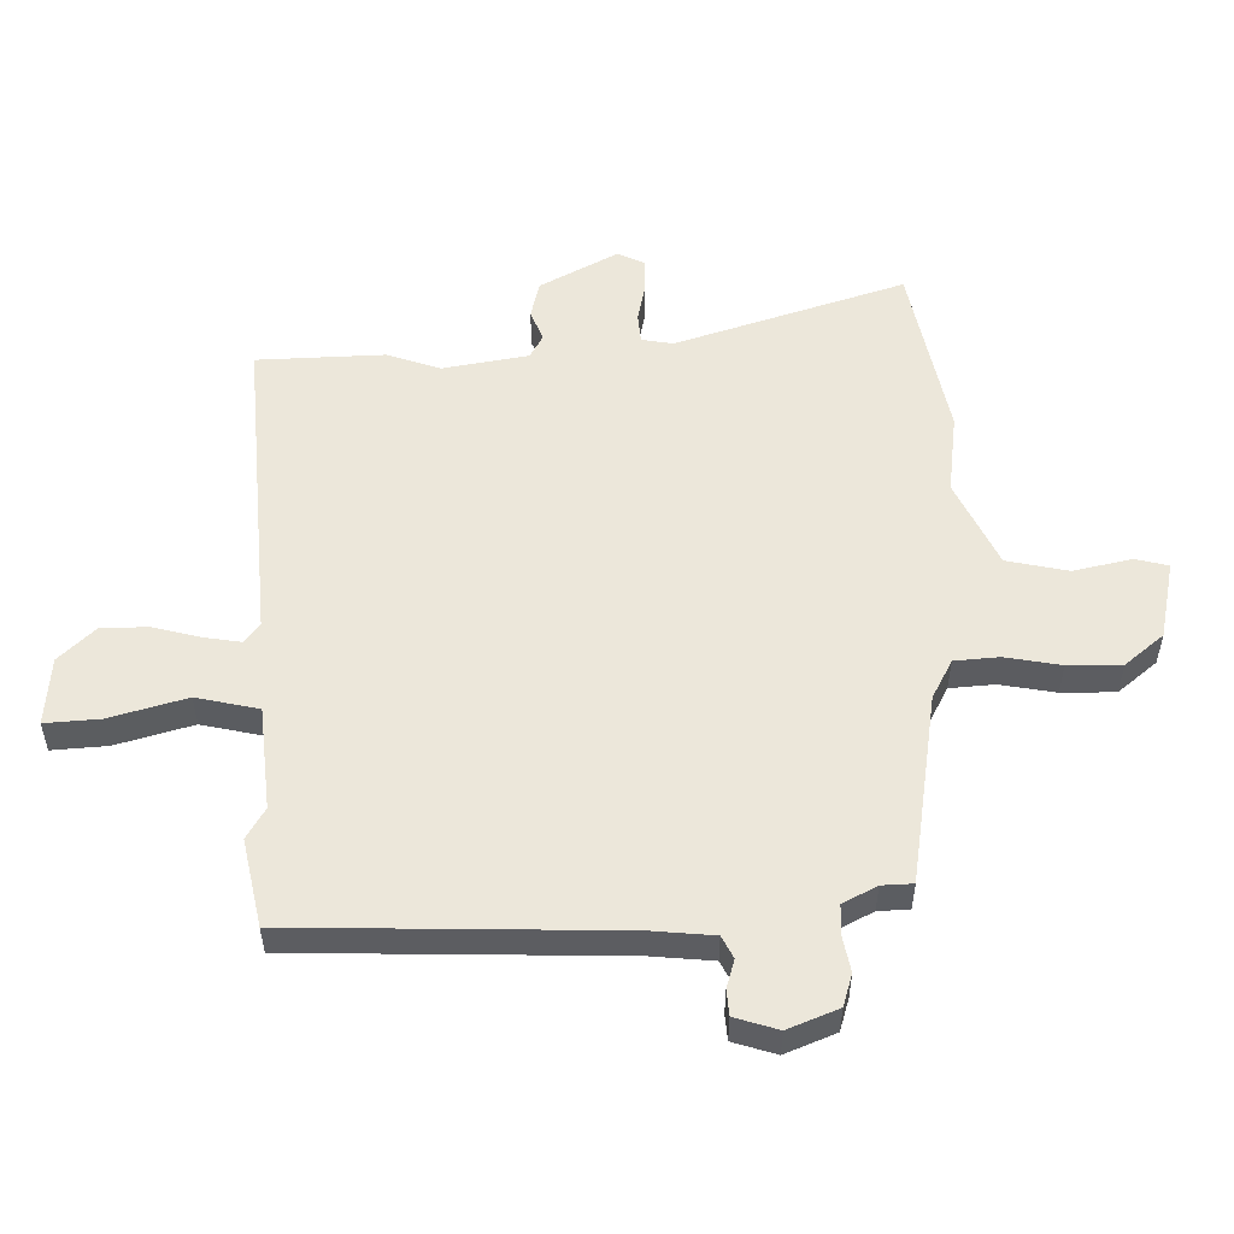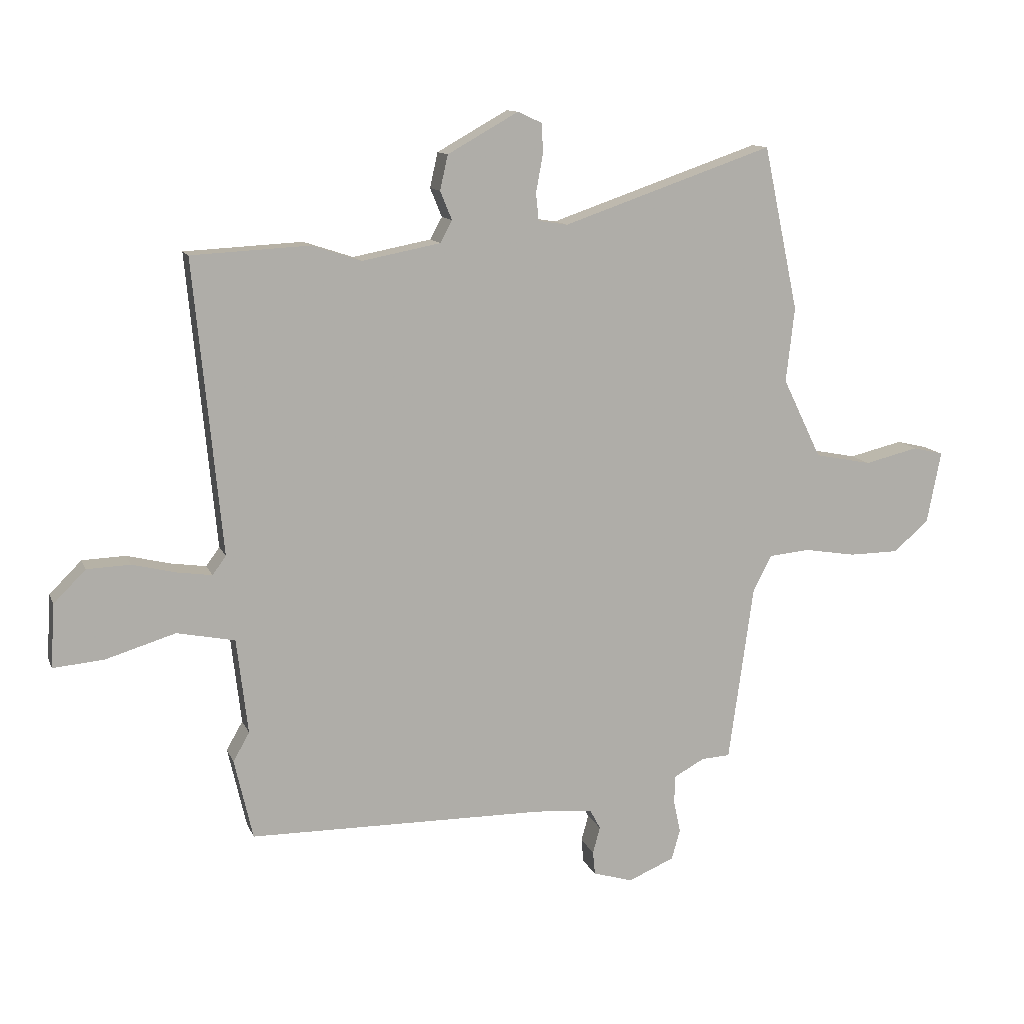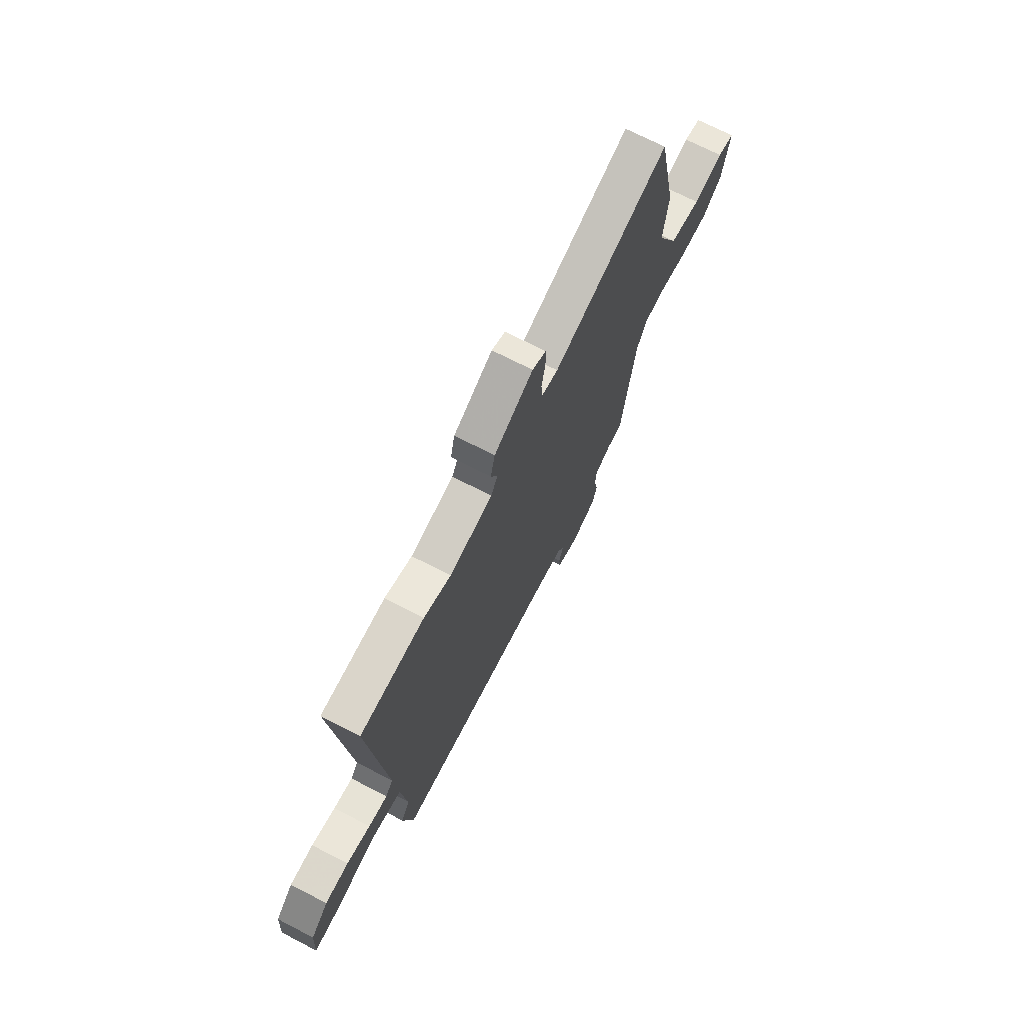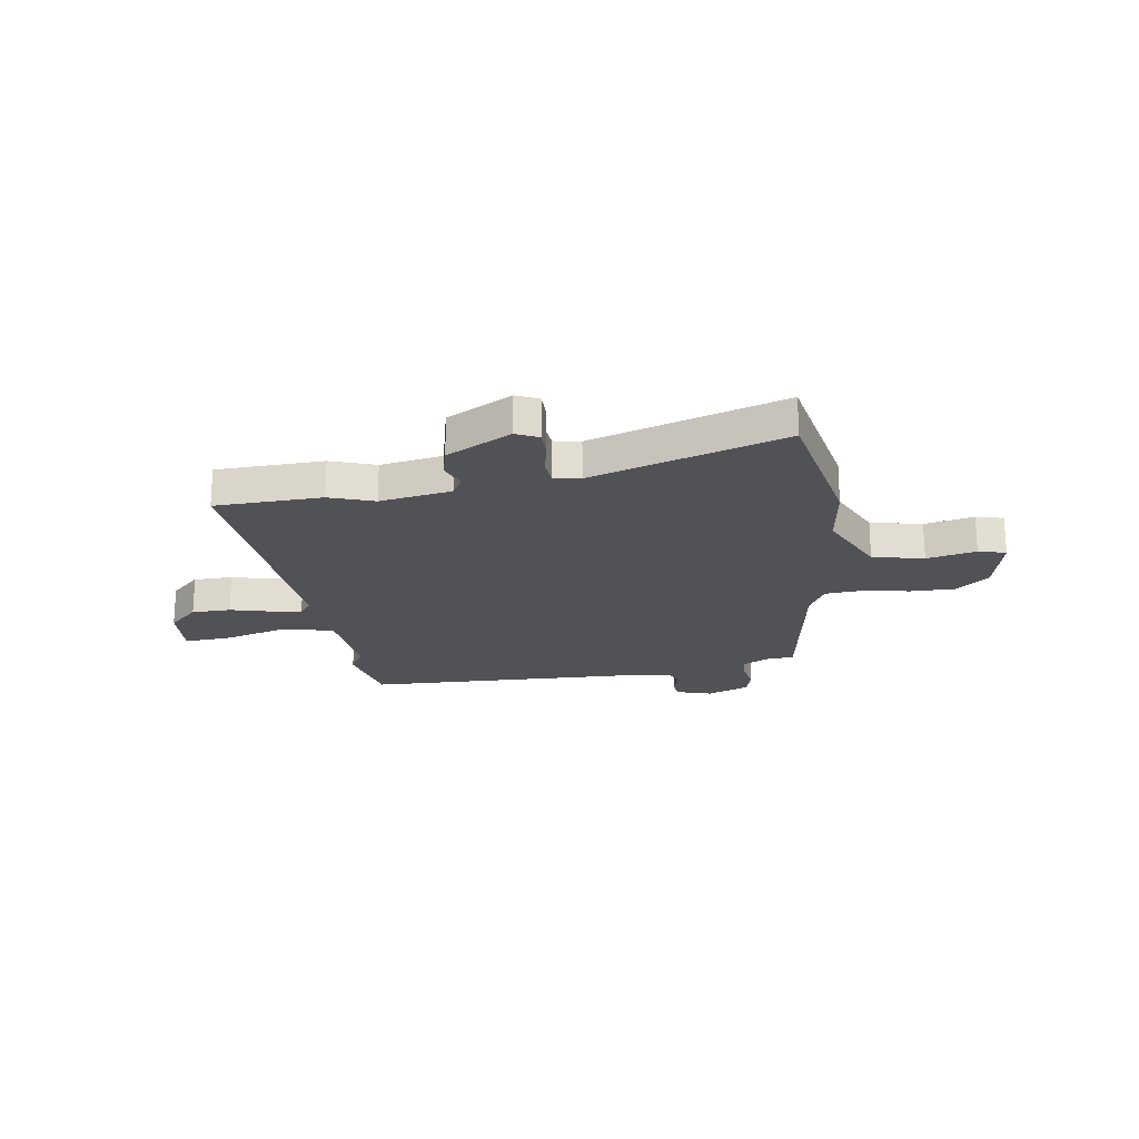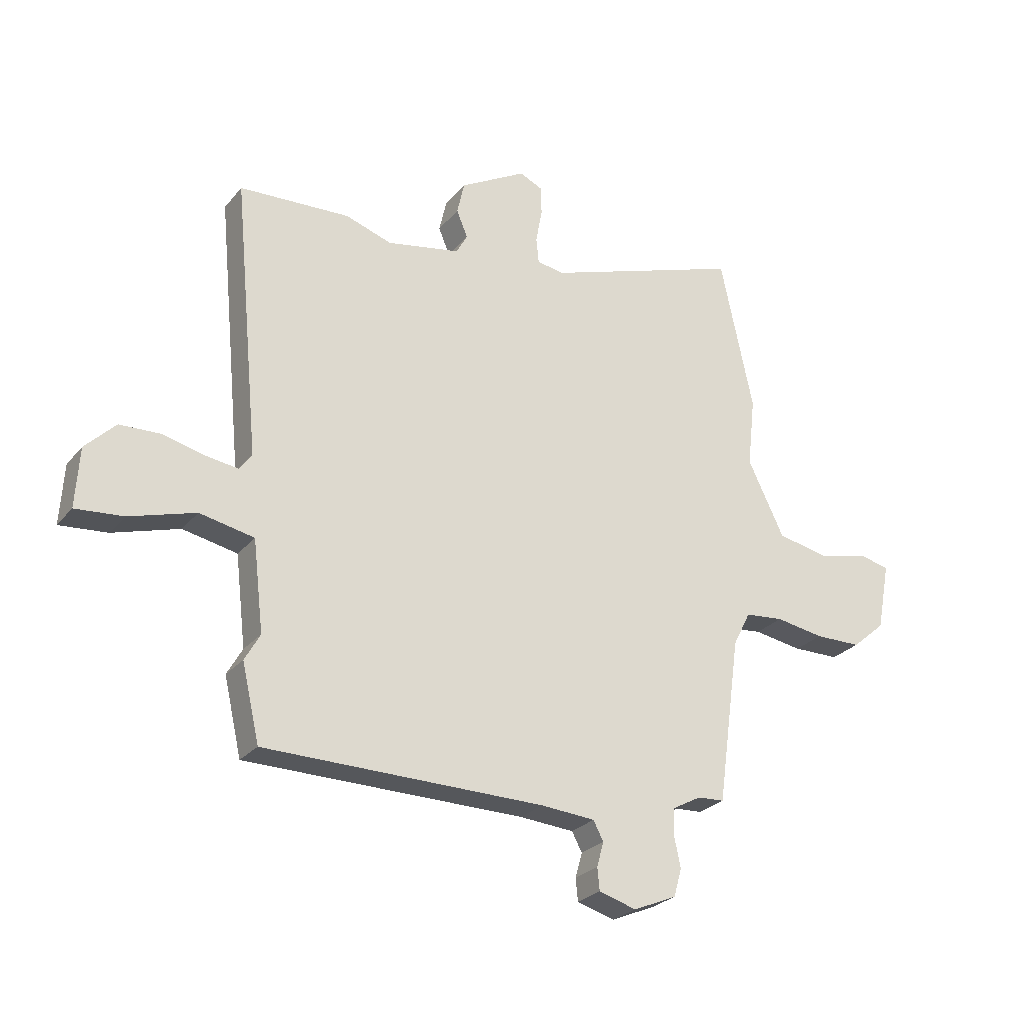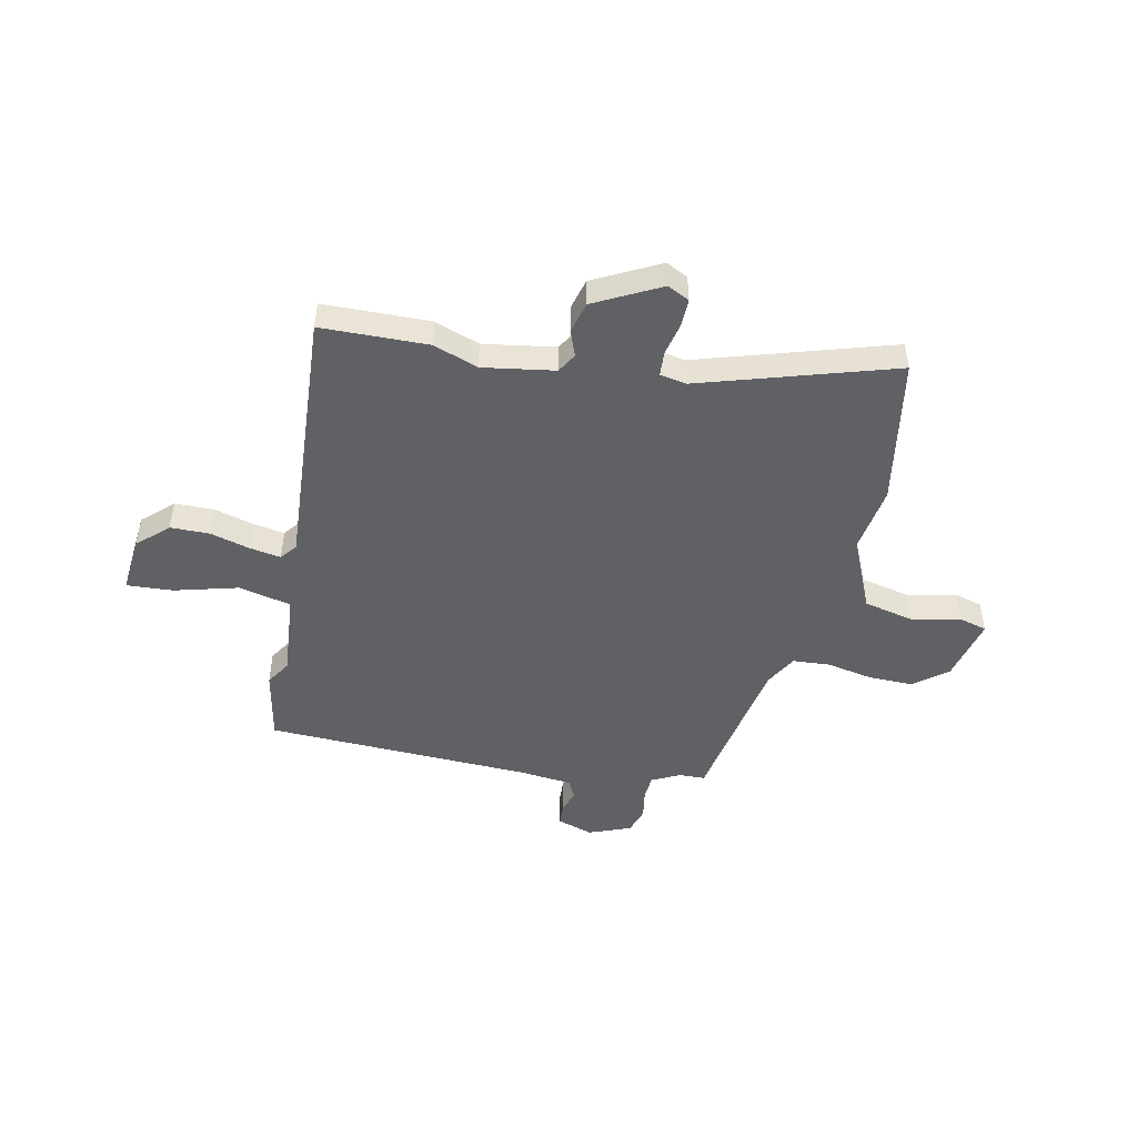
<metadata>
{"format":"obj","ext":"obj","renderer":"f3d","projection":"perspective","resolution":1024,"background":"white","views":[{"elev":-36.5,"azim":-0.0,"up":"+Z"},{"elev":12.0,"azim":-16.3,"up":"+Z"},{"elev":71.2,"azim":-62.7,"up":"+Z"},{"elev":-21.1,"azim":7.5,"up":"+Y"},{"elev":-26.4,"azim":-30.3,"up":"+Z"},{"elev":-47.4,"azim":-13.8,"up":"+Y"}]}
</metadata>
<code>
v -0.49 0.07 -0.543
v -0.523 0.07 -0.4
v -0.494 0.07 -0.349
v -0.514 0.07 -0.179
v -0.617 0.07 -0.158
v -0.742 0.07 -0.196
v -0.832 0.07 -0.204
v -0.825 0.07 -0.091
v -0.768 0.07 -0.034
v -0.691 0.07 -0.031
v -0.613 0.07 -0.05
v -0.551 0.07 -0.059
v -0.527 0.07 -0.026
v -0.577 0.07 0.496
v -0.367 0.07 0.507
v -0.279 0.07 0.478
v -0.139 0.07 0.505
v -0.118 0.07 0.544
v -0.139 0.07 0.595
v -0.125 0.07 0.657
v 0.001 0.07 0.728
v 0.045 0.07 0.708
v 0.046 0.07 0.653
v 0.034 0.07 0.588
v 0.039 0.07 0.539
v 0.091 0.07 0.531
v 0.466 0.07 0.66
v 0.528 0.07 0.368
v 0.513 0.07 0.235
v 0.582 0.07 0.093
v 0.683 0.07 0.073
v 0.779 0.07 0.096
v 0.833 0.07 0.083
v 0.808 0.07 -0.046
v 0.745 0.07 -0.1
v 0.657 0.07 -0.101
v 0.565 0.07 -0.086
v 0.492 0.07 -0.093
v 0.459 0.07 -0.158
v 0.415 0.07 -0.473
v 0.364 0.07 -0.476
v 0.309 0.07 -0.506
v 0.308 0.07 -0.556
v 0.32 0.07 -0.614
v 0.305 0.07 -0.667
v 0.223 0.07 -0.702
v 0.152 0.07 -0.681
v 0.148 0.07 -0.639
v 0.161 0.07 -0.592
v 0.142 0.07 -0.556
v 0.039 0.07 -0.548
v -0.49 0 -0.543
v -0.523 0 -0.4
v -0.494 0 -0.349
v -0.514 0 -0.179
v -0.617 0 -0.158
v -0.742 0 -0.196
v -0.832 0 -0.204
v -0.825 0 -0.091
v -0.768 0 -0.034
v -0.691 0 -0.031
v -0.613 0 -0.05
v -0.551 0 -0.059
v -0.527 0 -0.026
v -0.577 0 0.496
v -0.367 0 0.507
v -0.279 0 0.478
v -0.139 0 0.505
v -0.118 0 0.544
v -0.139 0 0.595
v -0.125 0 0.657
v 0.001 0 0.728
v 0.045 0 0.708
v 0.046 0 0.653
v 0.034 0 0.588
v 0.039 0 0.539
v 0.091 0 0.531
v 0.466 0 0.66
v 0.528 0 0.368
v 0.513 0 0.235
v 0.582 0 0.093
v 0.683 0 0.073
v 0.779 0 0.096
v 0.833 0 0.083
v 0.808 0 -0.046
v 0.745 0 -0.1
v 0.657 0 -0.101
v 0.565 0 -0.086
v 0.492 0 -0.093
v 0.459 0 -0.158
v 0.415 0 -0.473
v 0.364 0 -0.476
v 0.309 0 -0.506
v 0.308 0 -0.556
v 0.32 0 -0.614
v 0.305 0 -0.667
v 0.223 0 -0.702
v 0.152 0 -0.681
v 0.148 0 -0.639
v 0.161 0 -0.592
v 0.142 0 -0.556
v 0.039 0 -0.548
f 47 48 49
f 46 47 49
f 45 46 49
f 44 45 49
f 43 44 49
f 42 43 49 50
f 41 42 50 51
f 39 40 41
f 35 36 37
f 34 35 37
f 33 34 37
f 32 33 37
f 31 32 37
f 30 31 37 38
f 29 30 38 39
f 1 2 3
f 51 1 3
f 41 51 3
f 39 41 3
f 29 39 3
f 28 29 3
f 27 28 3
f 26 27 3
f 22 23 24
f 21 22 24
f 20 21 24
f 19 20 24
f 18 19 24
f 13 14 15 16
f 13 16 17
f 12 13 17
f 9 10 11
f 8 9 11
f 7 8 11
f 6 7 11
f 5 6 11
f 4 5 11 12
f 25 26 3 4
f 17 18 24 25
f 4 12 17 25
f 100 99 98
f 100 98 97
f 100 97 96
f 100 96 95
f 100 95 94
f 101 100 94 93
f 102 101 93 92
f 92 91 90
f 88 87 86
f 88 86 85
f 88 85 84
f 88 84 83
f 88 83 82
f 89 88 82 81
f 90 89 81 80
f 54 53 52
f 54 52 102
f 54 102 92
f 54 92 90
f 54 90 80
f 54 80 79
f 54 79 78
f 54 78 77
f 75 74 73
f 75 73 72
f 75 72 71
f 75 71 70
f 75 70 69
f 67 66 65 64
f 68 67 64
f 68 64 63
f 62 61 60
f 62 60 59
f 62 59 58
f 62 58 57
f 62 57 56
f 63 62 56 55
f 55 54 77 76
f 76 75 69 68
f 76 68 63 55
f 1 52 53 2
f 2 53 54 3
f 3 54 55 4
f 4 55 56 5
f 5 56 57 6
f 6 57 58 7
f 7 58 59 8
f 8 59 60 9
f 9 60 61 10
f 10 61 62 11
f 11 62 63 12
f 12 63 64 13
f 13 64 65 14
f 14 65 66 15
f 15 66 67 16
f 16 67 68 17
f 17 68 69 18
f 18 69 70 19
f 19 70 71 20
f 20 71 72 21
f 21 72 73 22
f 22 73 74 23
f 23 74 75 24
f 24 75 76 25
f 25 76 77 26
f 26 77 78 27
f 27 78 79 28
f 28 79 80 29
f 29 80 81 30
f 30 81 82 31
f 31 82 83 32
f 32 83 84 33
f 33 84 85 34
f 34 85 86 35
f 35 86 87 36
f 36 87 88 37
f 37 88 89 38
f 38 89 90 39
f 39 90 91 40
f 40 91 92 41
f 41 92 93 42
f 42 93 94 43
f 43 94 95 44
f 44 95 96 45
f 45 96 97 46
f 46 97 98 47
f 47 98 99 48
f 48 99 100 49
f 49 100 101 50
f 50 101 102 51
f 51 102 52 1

</code>
